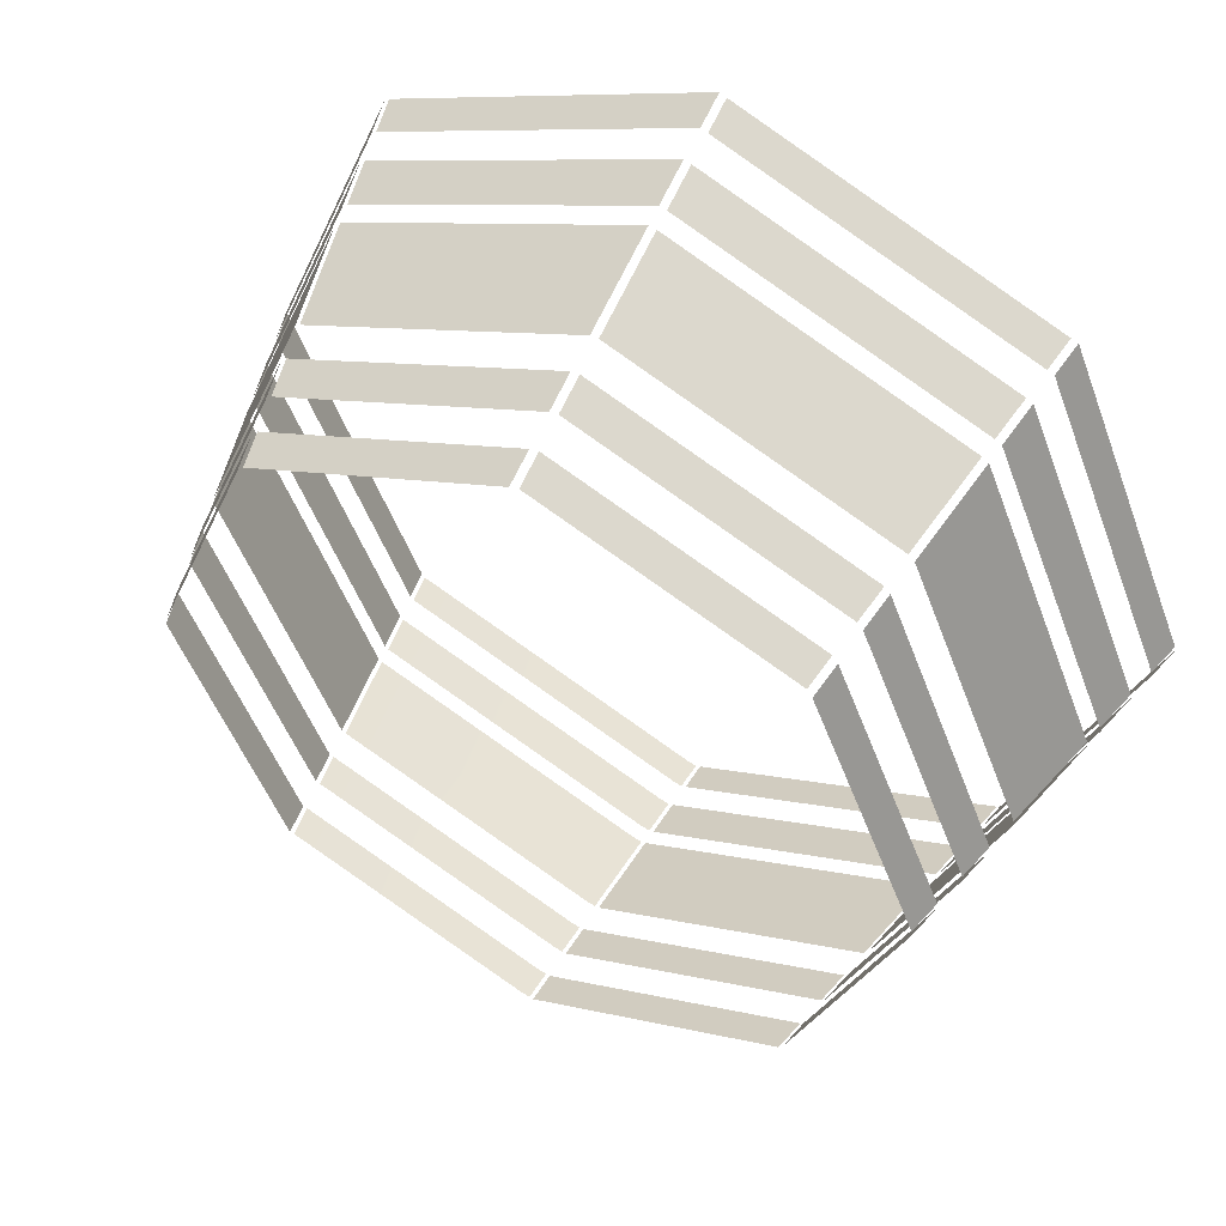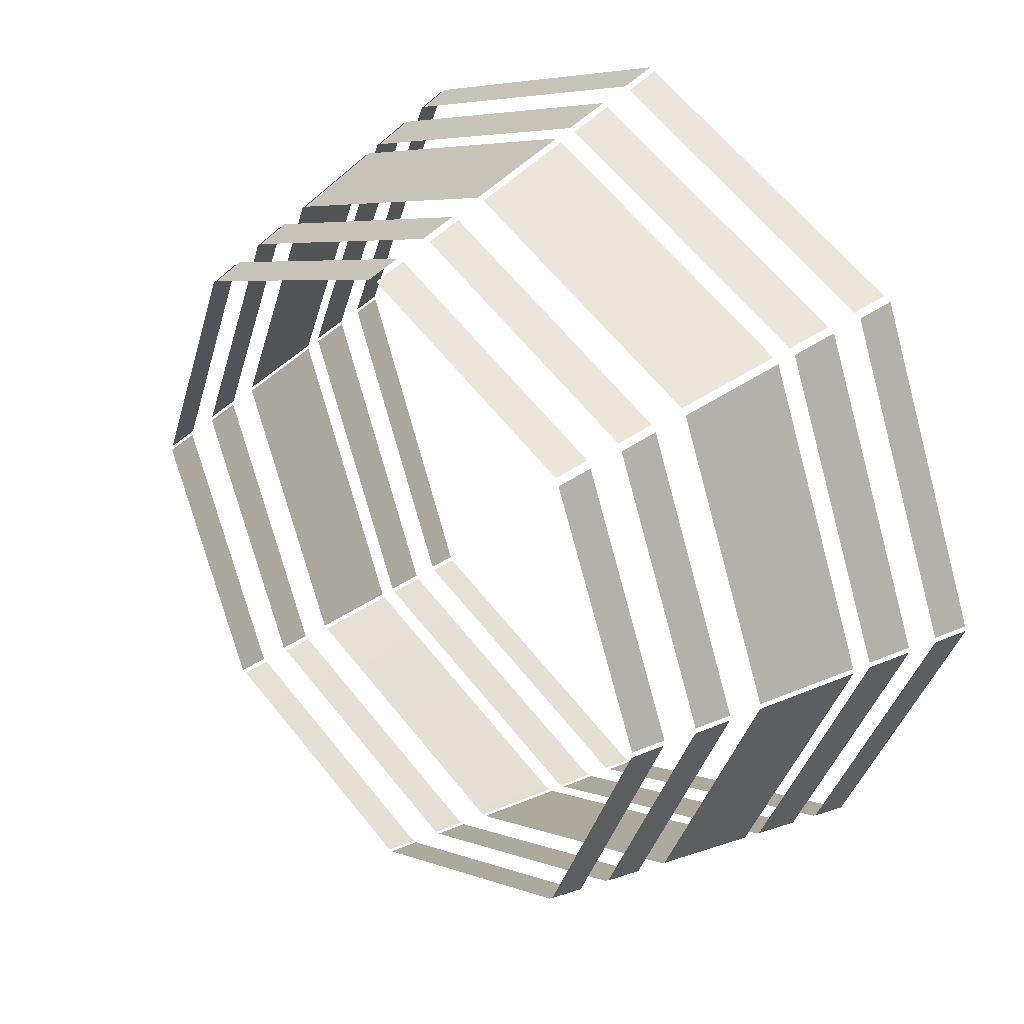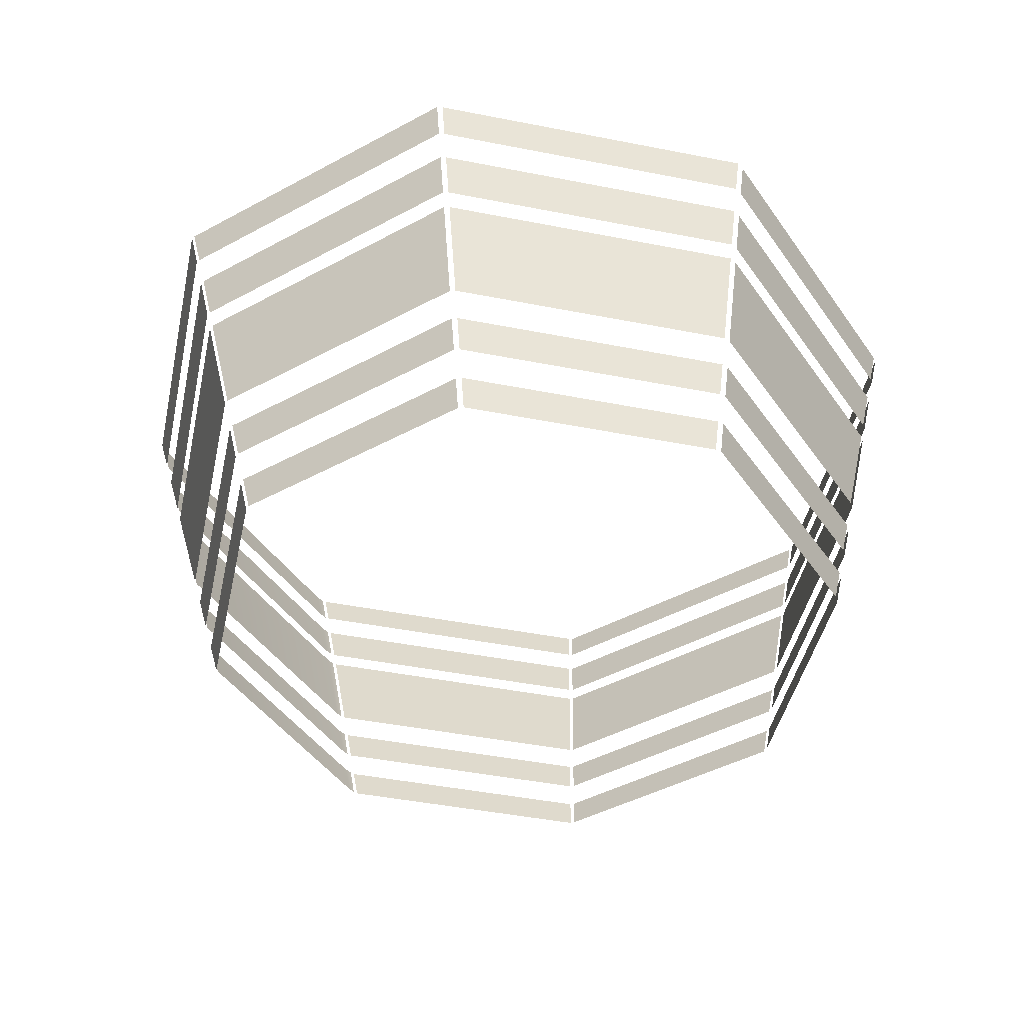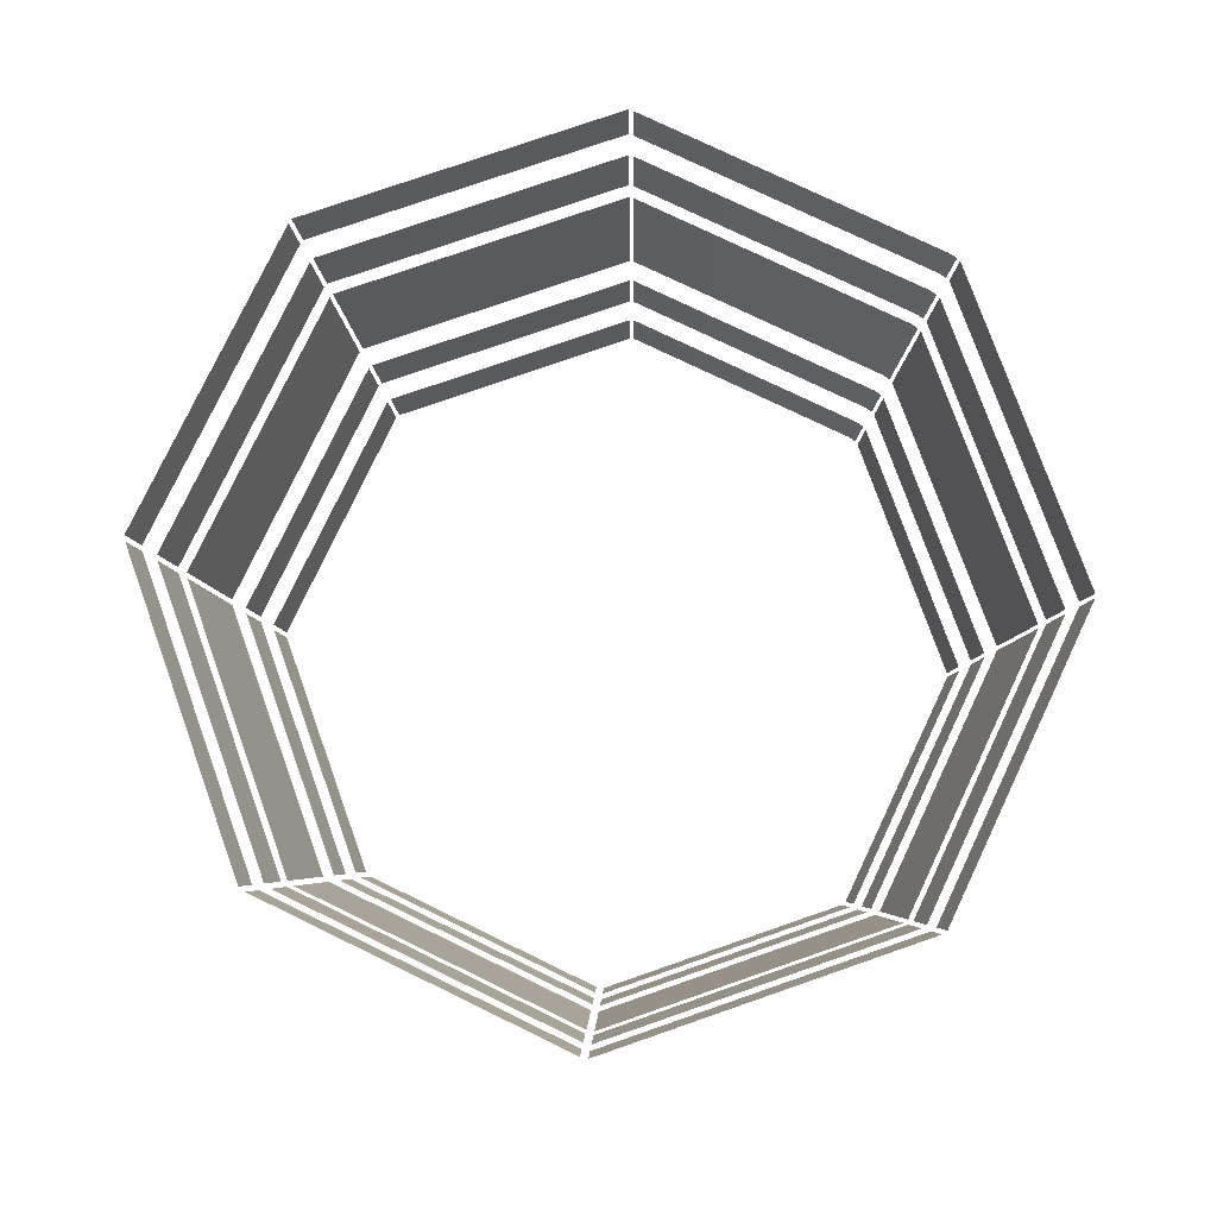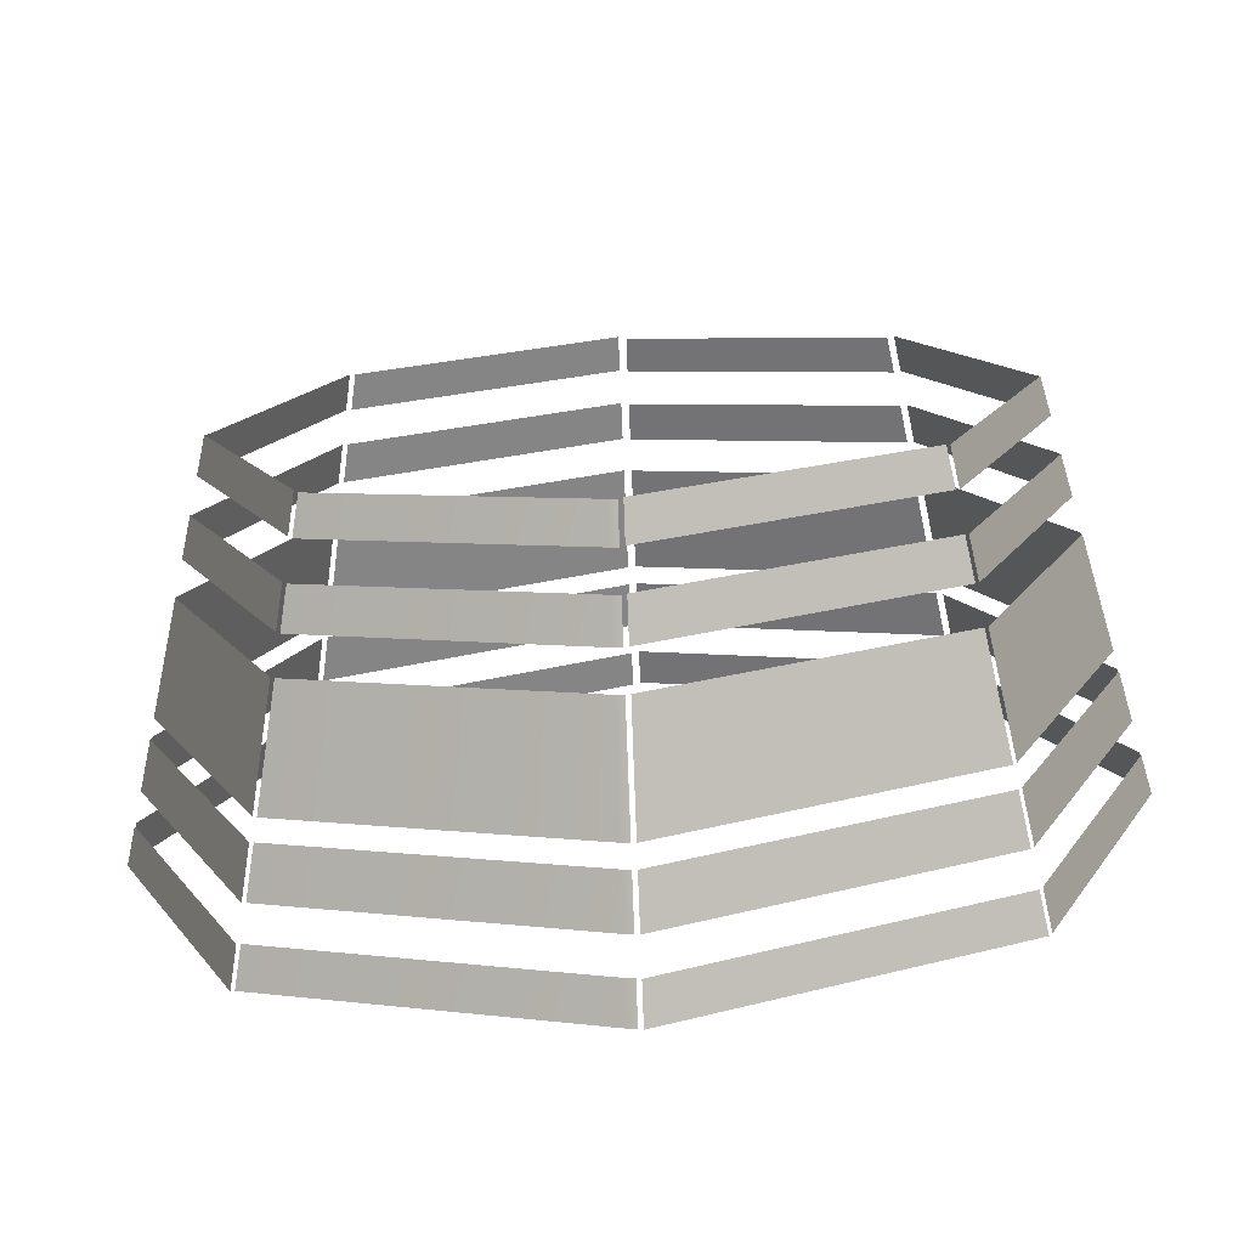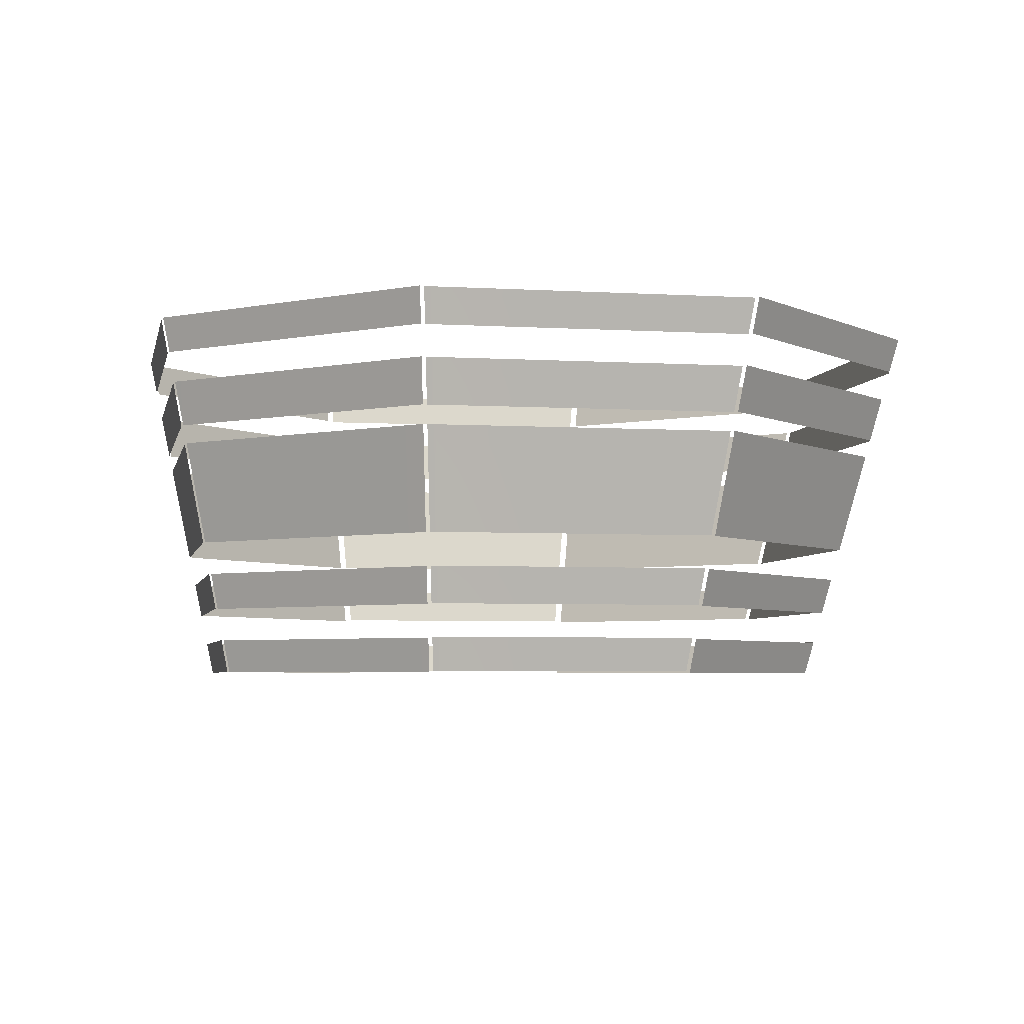
<metadata>
{"format":"obj","ext":"obj","renderer":"f3d","projection":"perspective","resolution":1024,"background":"white","views":[{"elev":49.9,"azim":27.5,"up":"+Z"},{"elev":34.0,"azim":47.5,"up":"+Z"},{"elev":-44.8,"azim":-35.1,"up":"+Y"},{"elev":78.0,"azim":48.1,"up":"+Y"},{"elev":-74.7,"azim":4.2,"up":"+Z"},{"elev":-4.5,"azim":-168.5,"up":"+Y"}]}
</metadata>
<code>
o TurnVarfAlb_Plane.023
v 34.45 32.19 -59.37
v 33.53 31.84 -61.81
v 34.52 31.84 -59.43
v 34 34.71 -58.87
v 34.02 34.38 -58.95
v 34.07 34.38 -58.93
v 37.02 34.69 -57.74
v 36.95 34.36 -57.8
v 37.03 34.36 -57.83
v 33.9 34.72 -58.92
v 32.79 34.38 -61.81
v 33.98 34.38 -58.98
v 34.17 33.48 -59.14
v 33.33 32.5 -61.81
v 34.38 32.5 -59.32
v 34.04 34.09 -59.03
v 33 33.66 -61.81
v 34.13 33.66 -59.11
v 39.91 34.71 -59
v 39.83 34.38 -58.99
v 39.86 34.38 -59.06
v 41.07 34.72 -61.91
v 41.02 34.38 -61.86
v 41 34.38 -61.91
v 39.78 34.73 -64.81
v 39.8 34.39 -64.71
v 39.73 34.39 -64.74
v 36.79 34.72 -65.96
v 36.88 34.38 -65.89
v 36.8 34.38 -65.87
v 33.88 34.73 -64.7
v 33.98 34.39 -64.7
v 33.95 34.39 -64.64
v 34.13 34.09 -58.98
v 34.18 33.66 -59.08
v 34.23 33.66 -59.06
v 37.03 34.07 -57.9
v 36.97 33.65 -57.97
v 37.05 33.65 -58
v 39.82 34.08 -59.11
v 39.73 33.66 -59.12
v 39.75 33.66 -59.19
v 40.93 34.09 -61.9
v 40.86 33.66 -61.86
v 40.84 33.66 -61.9
v 39.69 34.1 -64.69
v 39.7 33.66 -64.58
v 39.62 33.66 -64.61
v 36.81 34.09 -65.8
v 36.91 33.66 -65.71
v 36.82 33.66 -65.69
v 34.02 34.1 -64.59
v 34.13 33.66 -64.57
v 34.11 33.66 -64.51
v 34.26 33.48 -59.09
v 34.42 32.5 -59.28
v 34.47 32.5 -59.27
v 37.05 33.48 -58.05
v 37.01 32.51 -58.26
v 37.08 32.51 -58.29
v 39.73 33.48 -59.22
v 39.56 32.5 -59.32
v 39.58 32.5 -59.39
v 40.8 33.48 -61.9
v 40.6 32.5 -61.86
v 40.58 32.5 -61.9
v 39.6 33.49 -64.58
v 39.52 32.5 -64.38
v 39.46 32.5 -64.4
v 36.83 33.48 -65.64
v 36.95 32.5 -65.42
v 36.87 32.5 -65.4
v 34.15 33.48 -64.48
v 34.39 32.49 -64.36
v 34.36 32.49 -64.31
v 34.54 32.19 -59.32
v 34.57 31.84 -59.4
v 34.61 31.84 -59.38
v 37.09 32.2 -58.37
v 37.03 31.85 -58.43
v 37.1 31.85 -58.45
v 39.54 32.19 -59.44
v 39.46 31.84 -59.44
v 39.48 31.84 -59.5
v 40.51 32.19 -61.9
v 40.45 31.83 -61.86
v 40.44 31.83 -61.9
v 39.41 32.18 -64.35
v 39.43 31.83 -64.26
v 39.36 31.83 -64.28
v 36.88 32.19 -65.32
v 36.97 31.84 -65.25
v 36.89 31.84 -65.23
v 34.43 32.18 -64.25
v 34.53 31.83 -64.24
v 34.51 31.83 -64.19
v 34.59 31.52 -59.49
v 33.71 31.2 -61.81
v 34.66 31.2 -59.55
v 34.68 31.53 -59.44
v 34.7 31.21 -59.52
v 34.74 31.21 -59.5
v 37.11 31.54 -58.53
v 37.05 31.23 -58.59
v 37.12 31.23 -58.61
v 39.44 31.53 -59.56
v 39.37 31.21 -59.55
v 39.39 31.21 -59.61
v 40.37 31.52 -61.9
v 40.31 31.2 -61.86
v 40.3 31.2 -61.9
v 39.32 31.52 -64.23
v 39.33 31.19 -64.14
v 39.27 31.19 -64.17
v 36.9 31.52 -65.15
v 36.99 31.2 -65.09
v 36.92 31.2 -65.07
v 34.58 31.51 -64.13
v 34.67 31.19 -64.13
v 34.64 31.19 -64.08
v 36.97 31.53 -58.5
v 36.99 31.21 -58.58
v 36.95 32.19 -58.33
v 36.96 31.84 -58.42
v 36.91 33.48 -58.01
v 36.94 32.5 -58.26
v 36.89 34.09 -57.86
v 36.9 33.66 -57.96
v 36.87 34.71 -57.7
v 36.88 34.38 -57.78
v 39.36 31.54 -59.45
v 39.31 31.23 -59.51
v 39.45 32.2 -59.33
v 39.4 31.85 -59.4
v 39.64 33.48 -59.11
v 39.5 32.51 -59.28
v 39.73 34.07 -59
v 39.67 33.65 -59.08
v 39.82 34.69 -58.89
v 39.77 34.36 -58.95
v 40.38 31.53 -61.81
v 40.31 31.21 -61.81
v 40.53 32.19 -61.81
v 40.45 31.84 -61.81
v 40.81 33.48 -61.81
v 40.6 32.5 -61.81
v 40.95 34.08 -61.81
v 40.85 33.66 -61.81
v 41.09 34.71 -61.81
v 41.01 34.38 -61.81
v 39.36 31.2 -64.12
v 39.46 31.83 -64.23
v 39.55 32.5 -64.35
v 39.72 33.66 -64.56
v 39.83 34.38 -64.69
v 37.03 31.19 -65.08
v 37.01 31.83 -65.25
v 36.99 32.5 -65.41
v 36.95 33.66 -65.71
v 36.92 34.39 -65.89
v 34.7 31.2 -64.15
v 34.56 31.84 -64.27
v 34.42 32.5 -64.38
v 34.17 33.66 -64.59
v 34.01 34.38 -64.72
v 33.71 31.19 -61.85
v 33.52 31.83 -61.85
v 33.33 32.49 -61.85
v 32.99 33.66 -61.85
v 32.78 34.39 -61.85
v 33.43 32.19 -61.81
v 33.95 34.71 -58.89
v 36.94 34.69 -57.71
v 32.69 34.72 -61.81
v 33.05 33.48 -61.81
v 32.87 34.09 -61.81
v 39.88 34.71 -58.93
v 41.09 34.72 -61.86
v 39.85 34.73 -64.77
v 36.87 34.72 -65.98
v 33.91 34.73 -64.76
v 34.08 34.09 -59
v 36.96 34.07 -57.87
v 39.79 34.08 -59.04
v 40.95 34.09 -61.86
v 39.76 34.1 -64.66
v 36.89 34.09 -65.82
v 34.04 34.1 -64.65
v 34.21 33.48 -59.11
v 36.98 33.48 -58.02
v 39.7 33.48 -59.15
v 40.82 33.48 -61.86
v 39.67 33.49 -64.55
v 36.91 33.48 -65.67
v 34.17 33.48 -64.54
v 34.49 32.19 -59.34
v 37.02 32.2 -58.34
v 39.51 32.19 -59.38
v 40.53 32.19 -61.86
v 39.48 32.18 -64.32
v 36.96 32.19 -65.34
v 34.45 32.18 -64.3
v 33.62 31.52 -61.81
v 34.63 31.53 -59.46
v 37.04 31.54 -58.51
v 39.41 31.53 -59.5
v 40.38 31.52 -61.86
v 39.38 31.52 -64.2
v 36.98 31.52 -65.17
v 34.6 31.51 -64.19
v 39.41 31.52 -64.18
v 39.51 32.19 -64.3
v 39.7 33.48 -64.53
v 39.79 34.09 -64.64
v 39.88 34.72 -64.75
v 37.02 31.52 -65.17
v 37 32.18 -65.33
v 36.95 33.49 -65.66
v 36.93 34.1 -65.82
v 36.91 34.73 -65.98
v 34.63 31.52 -64.21
v 34.49 32.19 -64.33
v 34.21 33.48 -64.56
v 34.08 34.09 -64.67
v 33.94 34.72 -64.78
v 33.62 31.51 -61.85
v 33.42 32.18 -61.85
v 33.04 33.48 -61.85
v 32.87 34.1 -61.85
v 32.68 34.73 -61.85
f 1 2 3
f 4 5 6
f 7 8 9
f 10 11 12
f 13 14 15
f 16 17 18
f 19 20 21
f 22 23 24
f 25 26 27
f 28 29 30
f 31 32 33
f 34 35 36
f 37 38 39
f 40 41 42
f 43 44 45
f 46 47 48
f 49 50 51
f 52 53 54
f 55 56 57
f 58 59 60
f 61 62 63
f 64 65 66
f 67 68 69
f 70 71 72
f 73 74 75
f 76 77 78
f 79 80 81
f 82 83 84
f 85 86 87
f 88 89 90
f 91 92 93
f 94 95 96
f 97 98 99
f 100 101 102
f 103 104 105
f 106 107 108
f 109 110 111
f 112 113 114
f 115 116 117
f 118 119 120
f 121 102 122
f 123 78 124
f 125 57 126
f 127 36 128
f 129 6 130
f 131 105 132
f 133 81 134
f 135 60 136
f 137 39 138
f 139 9 140
f 141 108 142
f 143 84 144
f 145 63 146
f 147 42 148
f 149 21 150
f 151 109 111
f 152 85 87
f 153 64 66
f 154 43 45
f 155 22 24
f 156 112 114
f 157 88 90
f 158 67 69
f 159 46 48
f 160 25 27
f 161 115 117
f 162 91 93
f 163 70 72
f 164 49 51
f 165 28 30
f 166 118 120
f 167 94 96
f 168 73 75
f 169 52 54
f 170 31 33
f 1 171 2
f 4 172 5
f 7 173 8
f 10 174 11
f 13 175 14
f 16 176 17
f 19 177 20
f 22 178 23
f 25 179 26
f 28 180 29
f 31 181 32
f 34 182 35
f 37 183 38
f 40 184 41
f 43 185 44
f 46 186 47
f 49 187 50
f 52 188 53
f 55 189 56
f 58 190 59
f 61 191 62
f 64 192 65
f 67 193 68
f 70 194 71
f 73 195 74
f 76 196 77
f 79 197 80
f 82 198 83
f 85 199 86
f 88 200 89
f 91 201 92
f 94 202 95
f 97 203 98
f 100 204 101
f 103 205 104
f 106 206 107
f 109 207 110
f 112 208 113
f 115 209 116
f 118 210 119
f 121 100 102
f 123 76 78
f 125 55 57
f 127 34 36
f 129 4 6
f 131 103 105
f 133 79 81
f 135 58 60
f 137 37 39
f 139 7 9
f 141 106 108
f 143 82 84
f 145 61 63
f 147 40 42
f 149 19 21
f 151 211 109
f 152 212 85
f 153 213 64
f 154 214 43
f 155 215 22
f 156 216 112
f 157 217 88
f 158 218 67
f 159 219 46
f 160 220 25
f 161 221 115
f 162 222 91
f 163 223 70
f 164 224 49
f 165 225 28
f 166 226 118
f 167 227 94
f 168 228 73
f 169 229 52
f 170 230 31

</code>
